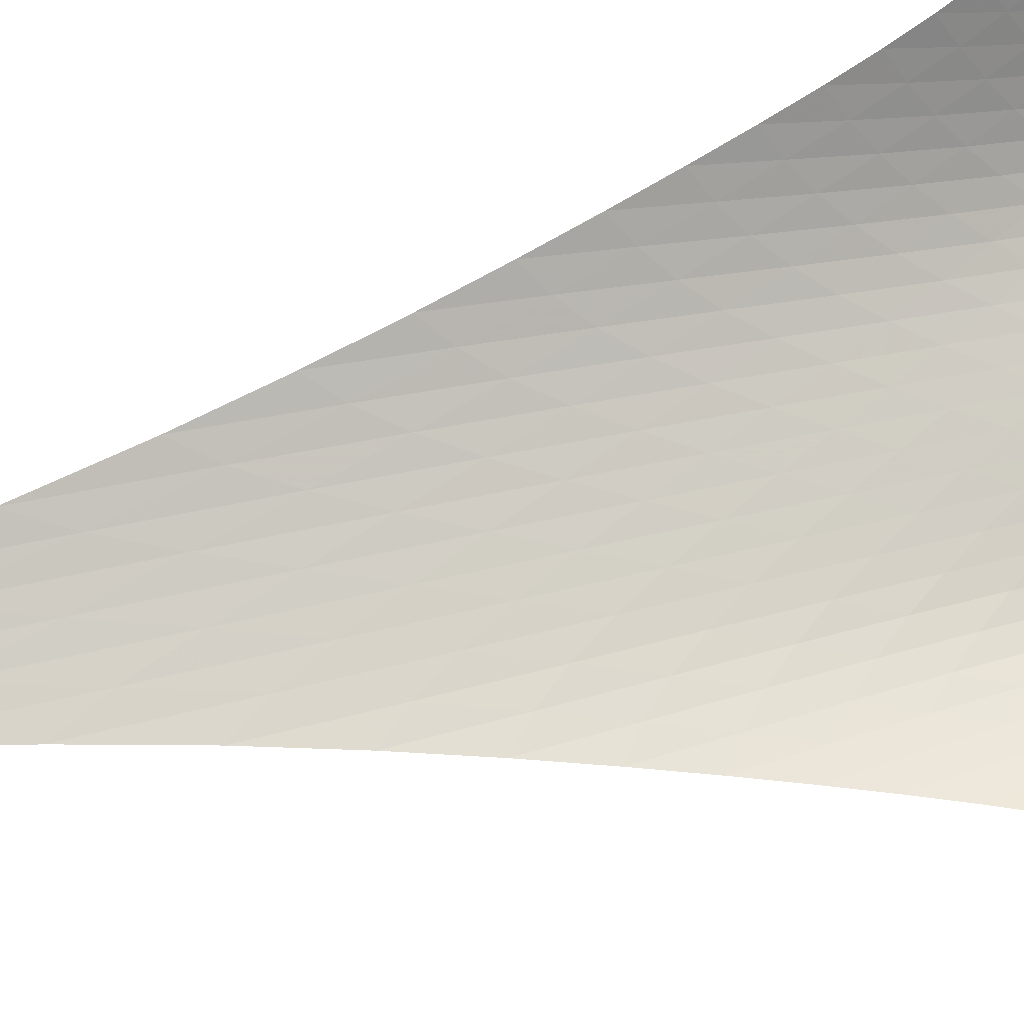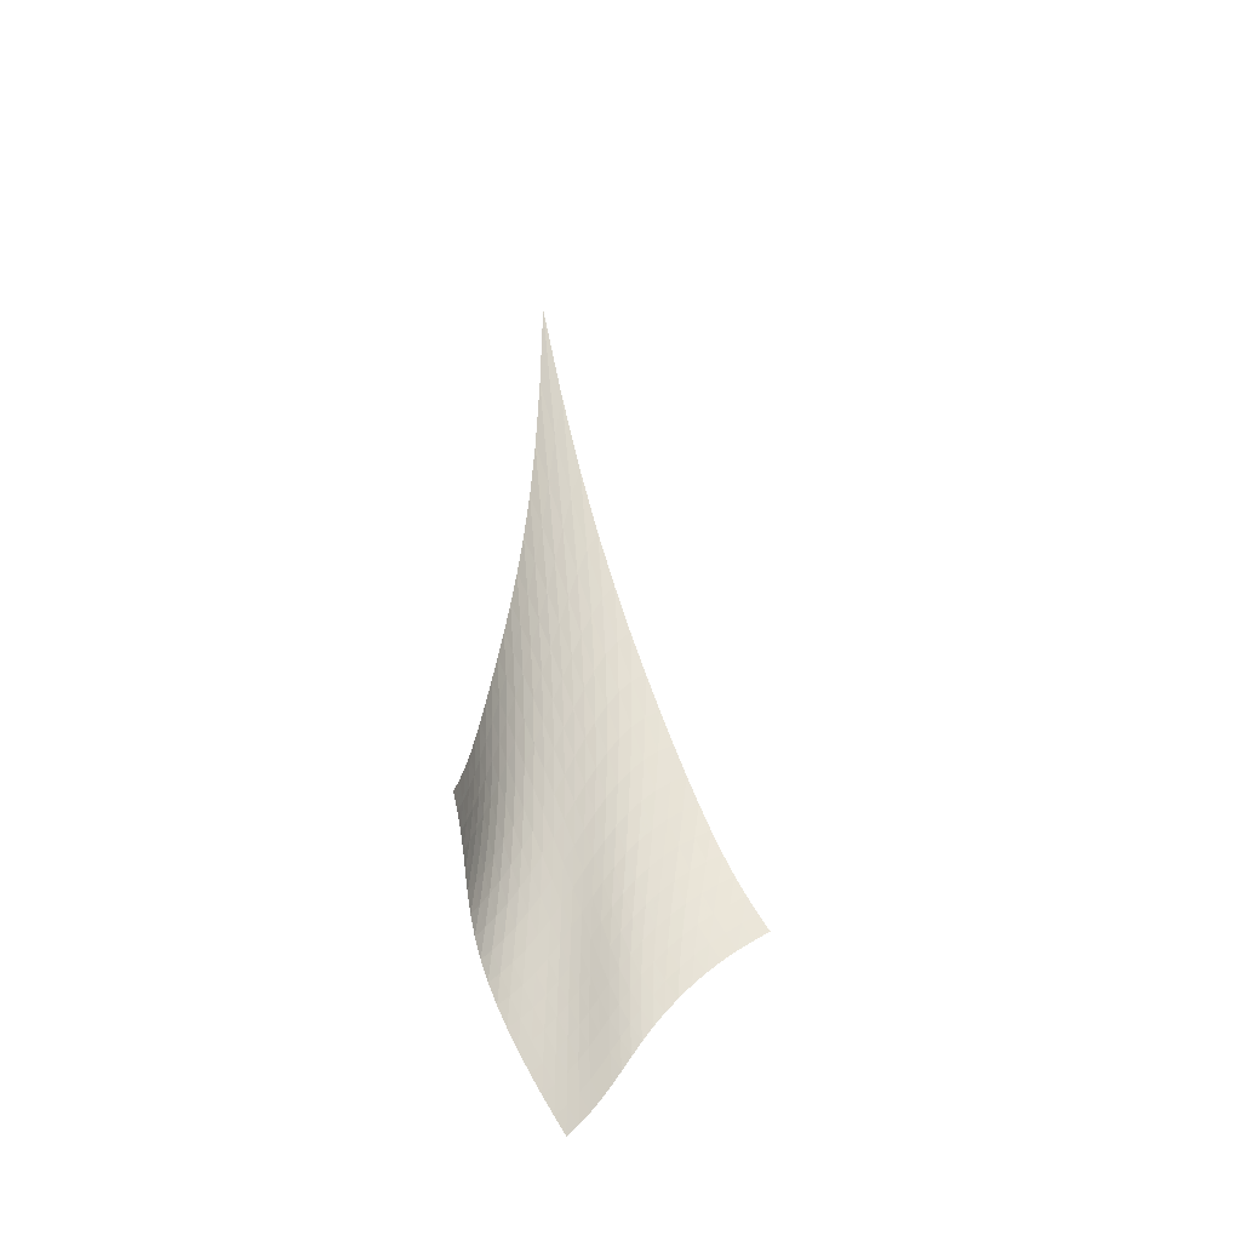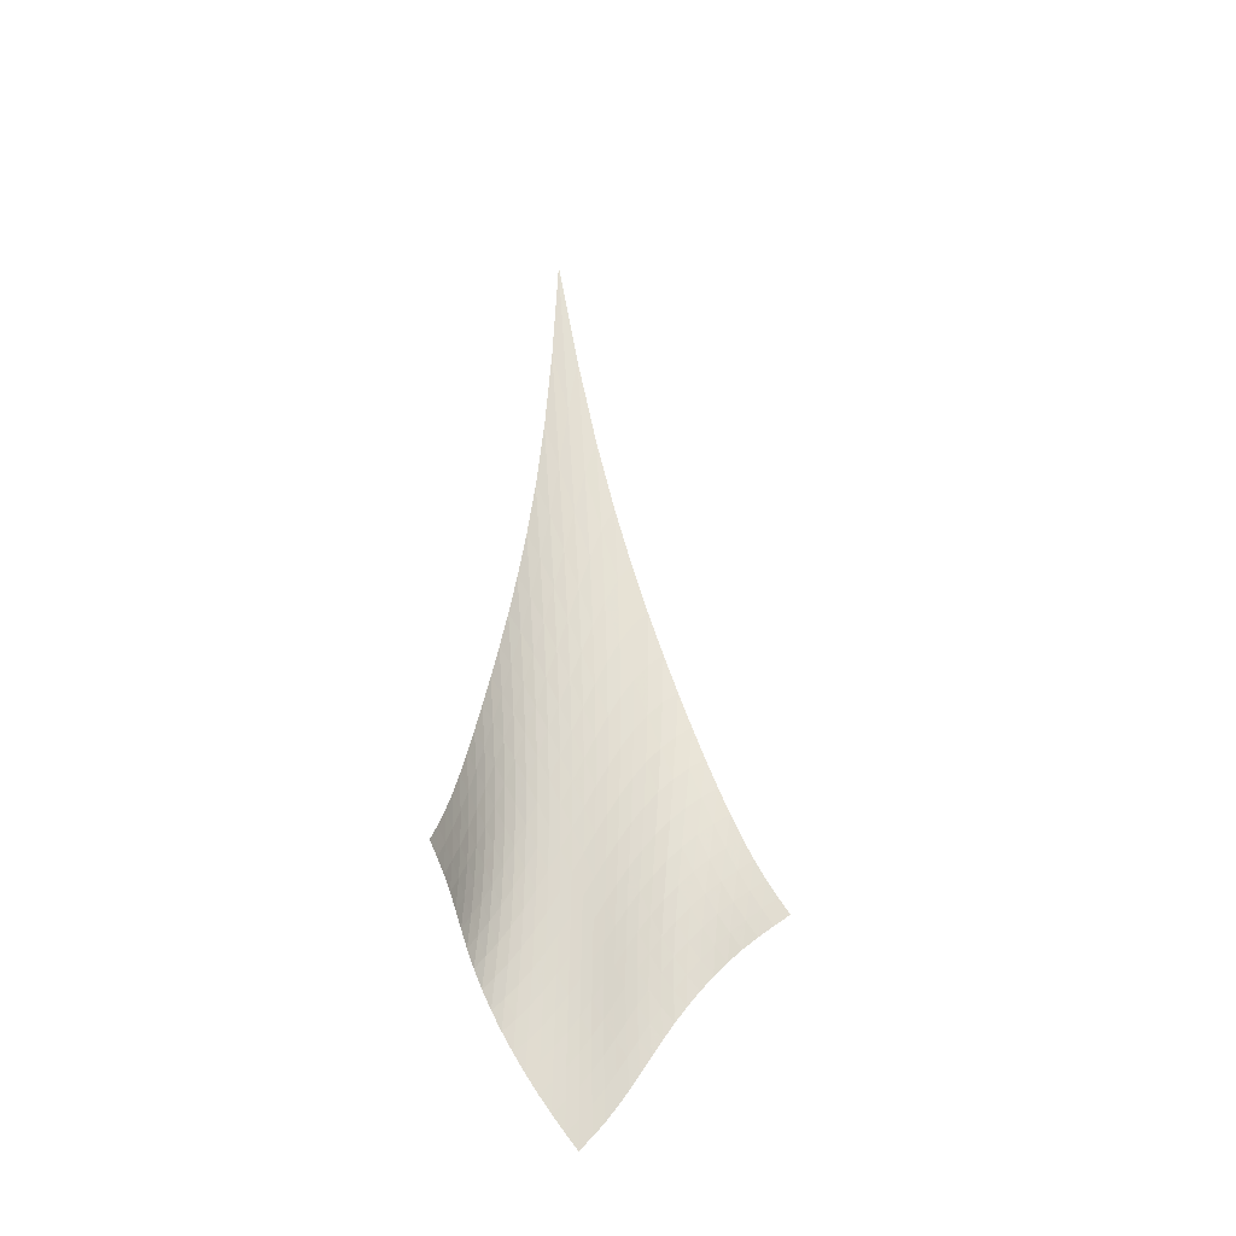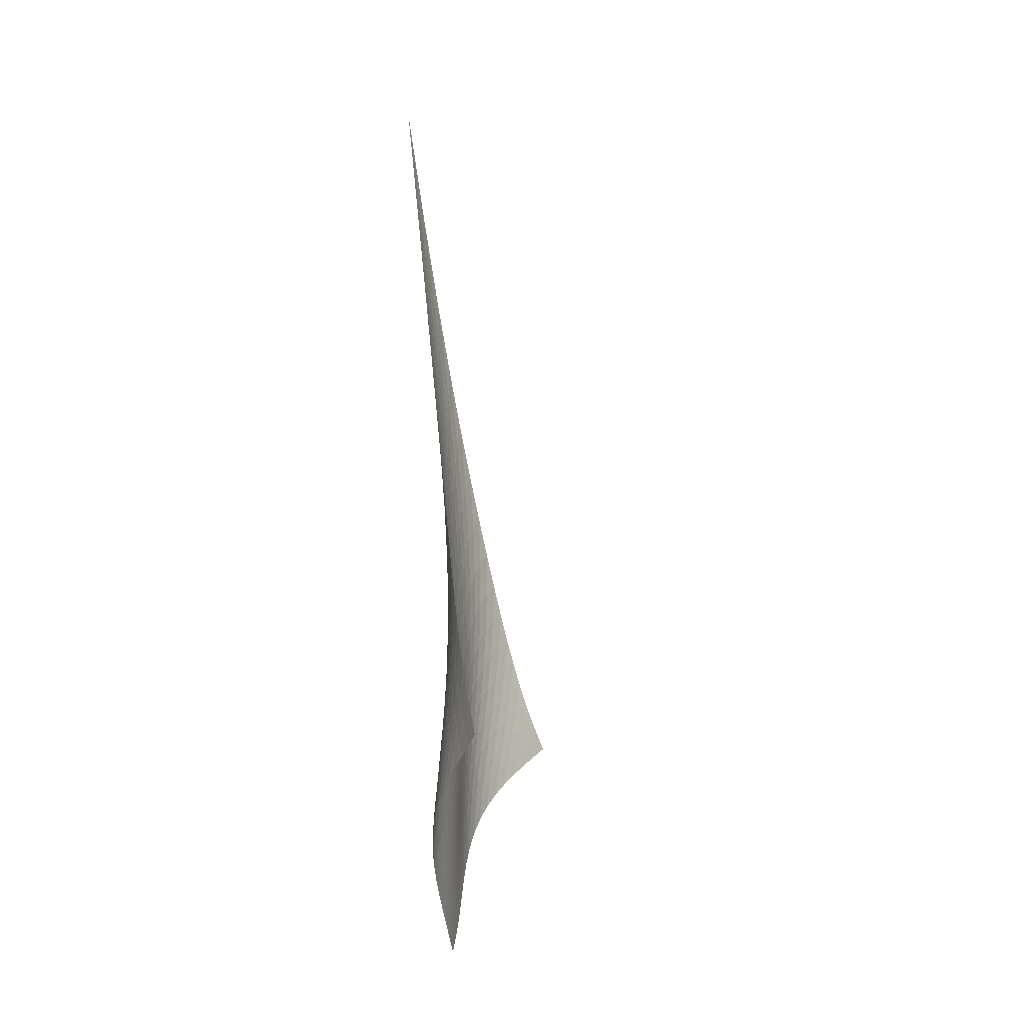
<metadata>
{"format":"obj","ext":"obj","renderer":"f3d","projection":"perspective","resolution":1024,"background":"white","views":[{"elev":39.1,"azim":-107.0,"up":"+Z"},{"elev":-35.3,"azim":-87.4,"up":"+Y"},{"elev":-27.3,"azim":-75.7,"up":"+Y"},{"elev":-9.9,"azim":-123.3,"up":"+Y"}]}
</metadata>
<code>
v -6.511 -0.1146 6.511
v -4.681 -32.95 16.22
v -16.22 -32.95 4.681
v -8.39 -42.94 8.39
v -15.76 -32.23 4.813
v -15.31 -31.45 4.933
v -14.86 -30.59 5.043
v -14.41 -29.63 5.15
v -13.95 -28.56 5.261
v -13.48 -27.38 5.381
v -12.99 -26.07 5.514
v -12.47 -24.61 5.657
v -11.92 -23 5.81
v -11.33 -21.18 5.969
v -10.69 -19.11 6.128
v -10 -16.7 6.282
v -9.25 -13.82 6.417
v -8.425 -10.26 6.517
v -7.511 -5.741 6.554
v -6.554 -5.741 7.511
v -6.517 -10.26 8.425
v -6.417 -13.82 9.25
v -6.282 -16.7 10
v -6.128 -19.11 10.69
v -5.969 -21.18 11.33
v -5.81 -23 11.92
v -5.657 -24.61 12.47
v -5.514 -26.07 12.99
v -5.381 -27.38 13.48
v -5.261 -28.56 13.95
v -5.15 -29.63 14.41
v -5.043 -30.59 14.86
v -4.933 -31.45 15.31
v -4.813 -32.23 15.76
v -4.77 -33.4 15.54
v -4.839 -33.86 14.88
v -4.885 -34.33 14.24
v -4.919 -34.84 13.62
v -4.962 -35.39 13.03
v -5.039 -35.99 12.48
v -5.17 -36.64 11.96
v -5.363 -37.33 11.49
v -5.622 -38.05 11.07
v -5.938 -38.79 10.68
v -6.301 -39.53 10.31
v -6.698 -40.27 9.953
v -7.115 -40.99 9.589
v -7.542 -41.68 9.208
v -7.969 -42.33 8.806
v -8.806 -42.33 7.969
v -9.208 -41.68 7.542
v -9.589 -40.99 7.115
v -9.953 -40.27 6.698
v -10.31 -39.53 6.301
v -10.68 -38.79 5.938
v -11.07 -38.05 5.622
v -11.49 -37.33 5.363
v -11.96 -36.64 5.17
v -12.48 -35.99 5.039
v -13.03 -35.39 4.962
v -13.62 -34.84 4.919
v -14.24 -34.33 4.885
v -14.88 -33.86 4.839
v -15.54 -33.4 4.77
v -7.302 -8.94 7.302
v -8.074 -12.26 7.133
v -8.807 -15.17 6.95
v -9.496 -17.68 6.754
v -10.14 -19.87 6.552
v -10.74 -21.8 6.347
v -11.3 -23.54 6.145
v -11.83 -25.1 5.95
v -12.33 -26.52 5.766
v -12.81 -27.81 5.594
v -13.27 -28.99 5.437
v -13.72 -30.06 5.295
v -14.17 -31.03 5.163
v -14.63 -31.89 5.035
v -15.09 -32.68 4.905
v -7.133 -12.26 8.074
v -7.785 -14.58 7.785
v -8.431 -16.84 7.519
v -9.054 -18.93 7.26
v -9.647 -20.85 7.006
v -10.21 -22.61 6.755
v -10.74 -24.22 6.51
v -11.23 -25.7 6.271
v -11.71 -27.07 6.042
v -12.17 -28.33 5.827
v -12.61 -29.48 5.629
v -13.06 -30.53 5.448
v -13.5 -31.49 5.283
v -13.96 -32.35 5.13
v -14.42 -33.14 4.983
v -6.95 -15.17 8.807
v -7.519 -16.84 8.431
v -8.095 -18.6 8.095
v -8.661 -20.33 7.78
v -9.206 -21.99 7.479
v -9.726 -23.56 7.185
v -10.22 -25.04 6.897
v -10.69 -26.43 6.615
v -11.13 -27.72 6.342
v -11.56 -28.93 6.081
v -11.99 -30.04 5.836
v -12.42 -31.07 5.611
v -12.85 -32 5.406
v -13.3 -32.85 5.219
v -13.77 -33.62 5.046
v -6.754 -17.68 9.496
v -7.26 -18.93 9.054
v -7.78 -20.33 8.661
v -8.299 -21.78 8.299
v -8.804 -23.21 7.957
v -9.288 -24.61 7.626
v -9.748 -25.96 7.302
v -10.18 -27.24 6.983
v -10.6 -28.46 6.668
v -11.01 -29.61 6.362
v -11.41 -30.68 6.069
v -11.81 -31.67 5.795
v -12.24 -32.58 5.543
v -12.68 -33.4 5.314
v -13.14 -34.15 5.106
v -6.552 -19.87 10.14
v -7.006 -20.85 9.647
v -7.479 -21.99 9.206
v -7.957 -23.21 8.804
v -8.428 -24.46 8.428
v -8.883 -25.71 8.068
v -9.317 -26.94 7.716
v -9.728 -28.13 7.367
v -10.12 -29.27 7.019
v -10.5 -30.36 6.675
v -10.87 -31.38 6.338
v -11.25 -32.33 6.016
v -11.66 -33.2 5.714
v -12.09 -34 5.436
v -12.55 -34.72 5.185
v -6.347 -21.8 10.74
v -6.755 -22.61 10.21
v -7.185 -23.56 9.726
v -7.626 -24.61 9.288
v -8.068 -25.71 8.883
v -8.5 -26.84 8.5
v -8.915 -27.96 8.128
v -9.307 -29.06 7.759
v -9.678 -30.13 7.388
v -10.03 -31.16 7.015
v -10.39 -32.13 6.643
v -10.75 -33.04 6.279
v -11.13 -33.88 5.93
v -11.55 -34.65 5.604
v -12 -35.35 5.305
v -6.145 -23.54 11.3
v -6.51 -24.22 10.74
v -6.897 -25.04 10.22
v -7.302 -25.96 9.748
v -7.716 -26.94 9.317
v -8.128 -27.96 8.915
v -8.528 -28.99 8.528
v -8.91 -30.02 8.148
v -9.271 -31.02 7.764
v -9.615 -31.99 7.374
v -9.95 -32.92 6.978
v -10.29 -33.79 6.583
v -10.65 -34.6 6.196
v -11.05 -35.35 5.826
v -11.49 -36.02 5.481
v -5.95 -25.1 11.83
v -6.271 -25.7 11.23
v -6.615 -26.43 10.69
v -6.983 -27.24 10.18
v -7.367 -28.13 9.728
v -7.759 -29.06 9.307
v -8.148 -30.02 8.91
v -8.524 -30.98 8.524
v -8.882 -31.92 8.136
v -9.223 -32.85 7.74
v -9.551 -33.73 7.334
v -9.881 -34.57 6.921
v -10.23 -35.36 6.507
v -10.61 -36.08 6.103
v -11.03 -36.73 5.719
v -5.766 -26.52 12.33
v -6.042 -27.07 11.71
v -6.342 -27.72 11.13
v -6.668 -28.46 10.6
v -7.019 -29.27 10.12
v -7.388 -30.13 9.678
v -7.764 -31.02 9.271
v -8.136 -31.92 8.882
v -8.497 -32.82 8.497
v -8.842 -33.7 8.104
v -9.175 -34.56 7.699
v -9.504 -35.37 7.28
v -9.843 -36.13 6.853
v -10.21 -36.83 6.428
v -10.62 -37.46 6.014
v -5.594 -27.81 12.81
v -5.827 -28.33 12.17
v -6.081 -28.93 11.56
v -6.362 -29.61 11.01
v -6.675 -30.36 10.5
v -7.015 -31.16 10.03
v -7.374 -31.99 9.615
v -7.74 -32.85 9.223
v -8.104 -33.7 8.842
v -8.459 -34.55 8.459
v -8.803 -35.37 8.063
v -9.141 -36.16 7.65
v -9.483 -36.9 7.223
v -9.846 -37.59 6.788
v -10.24 -38.21 6.356
v -5.437 -28.99 13.27
v -5.629 -29.48 12.61
v -5.836 -30.04 11.99
v -6.069 -30.68 11.41
v -6.338 -31.38 10.87
v -6.643 -32.13 10.39
v -6.978 -32.92 9.95
v -7.334 -33.73 9.551
v -7.699 -34.56 9.175
v -8.063 -35.37 8.803
v -8.422 -36.17 8.422
v -8.776 -36.94 8.023
v -9.13 -37.67 7.605
v -9.497 -38.34 7.173
v -9.888 -38.96 6.735
v -5.295 -30.06 13.72
v -5.448 -30.53 13.06
v -5.611 -31.07 12.42
v -5.795 -31.67 11.81
v -6.016 -32.33 11.25
v -6.279 -33.04 10.75
v -6.583 -33.79 10.29
v -6.921 -34.57 9.881
v -7.28 -35.37 9.504
v -7.65 -36.16 9.141
v -8.023 -36.94 8.776
v -8.395 -37.7 8.395
v -8.766 -38.41 7.993
v -9.144 -39.08 7.571
v -9.538 -39.7 7.136
v -5.163 -31.03 14.17
v -5.283 -31.49 13.5
v -5.406 -32 12.85
v -5.543 -32.58 12.24
v -5.714 -33.2 11.66
v -5.93 -33.88 11.13
v -6.196 -34.6 10.65
v -6.507 -35.36 10.23
v -6.853 -36.13 9.843
v -7.223 -36.9 9.483
v -7.605 -37.67 9.13
v -7.993 -38.41 8.766
v -8.382 -39.12 8.382
v -8.775 -39.79 7.976
v -9.176 -40.41 7.55
v -5.035 -31.89 14.63
v -5.13 -32.35 13.96
v -5.219 -32.85 13.3
v -5.314 -33.4 12.68
v -5.436 -34 12.09
v -5.604 -34.65 11.55
v -5.826 -35.35 11.05
v -6.103 -36.08 10.61
v -6.428 -36.83 10.21
v -6.788 -37.59 9.846
v -7.173 -38.34 9.497
v -7.571 -39.08 9.144
v -7.976 -39.79 8.775
v -8.383 -40.47 8.383
v -8.793 -41.09 7.97
v -4.905 -32.68 15.09
v -4.983 -33.14 14.42
v -5.046 -33.62 13.77
v -5.106 -34.15 13.14
v -5.185 -34.72 12.55
v -5.305 -35.35 12
v -5.481 -36.02 11.49
v -5.719 -36.73 11.03
v -6.014 -37.46 10.62
v -6.356 -38.21 10.24
v -6.735 -38.96 9.888
v -7.136 -39.7 9.538
v -7.55 -40.41 9.176
v -7.97 -41.09 8.793
v -8.389 -41.73 8.389
f 289 49 4
f 289 4 50
f 5 79 64
f 5 64 3
f 79 94 63
f 79 63 64
f 94 109 62
f 94 62 63
f 109 124 61
f 109 61 62
f 124 139 60
f 124 60 61
f 139 154 59
f 139 59 60
f 154 169 58
f 154 58 59
f 169 184 57
f 169 57 58
f 184 199 56
f 184 56 57
f 199 214 55
f 199 55 56
f 214 229 54
f 214 54 55
f 229 244 53
f 229 53 54
f 244 259 52
f 244 52 53
f 259 274 51
f 259 51 52
f 274 289 50
f 274 50 51
f 1 20 65
f 1 65 19
f 19 65 66
f 19 66 18
f 18 66 67
f 18 67 17
f 17 67 68
f 17 68 16
f 16 68 69
f 16 69 15
f 15 69 70
f 15 70 14
f 14 70 71
f 14 71 13
f 13 71 72
f 13 72 12
f 12 72 73
f 12 73 11
f 11 73 74
f 11 74 10
f 10 74 75
f 10 75 9
f 9 75 76
f 9 76 8
f 8 76 77
f 8 77 7
f 7 77 78
f 7 78 6
f 6 78 79
f 6 79 5
f 20 21 80
f 20 80 65
f 65 80 81
f 65 81 66
f 66 81 82
f 66 82 67
f 67 82 83
f 67 83 68
f 68 83 84
f 68 84 69
f 69 84 85
f 69 85 70
f 70 85 86
f 70 86 71
f 71 86 87
f 71 87 72
f 72 87 88
f 72 88 73
f 73 88 89
f 73 89 74
f 74 89 90
f 74 90 75
f 75 90 91
f 75 91 76
f 76 91 92
f 76 92 77
f 77 92 93
f 77 93 78
f 78 93 94
f 78 94 79
f 21 22 95
f 21 95 80
f 80 95 96
f 80 96 81
f 81 96 97
f 81 97 82
f 82 97 98
f 82 98 83
f 83 98 99
f 83 99 84
f 84 99 100
f 84 100 85
f 85 100 101
f 85 101 86
f 86 101 102
f 86 102 87
f 87 102 103
f 87 103 88
f 88 103 104
f 88 104 89
f 89 104 105
f 89 105 90
f 90 105 106
f 90 106 91
f 91 106 107
f 91 107 92
f 92 107 108
f 92 108 93
f 93 108 109
f 93 109 94
f 22 23 110
f 22 110 95
f 95 110 111
f 95 111 96
f 96 111 112
f 96 112 97
f 97 112 113
f 97 113 98
f 98 113 114
f 98 114 99
f 99 114 115
f 99 115 100
f 100 115 116
f 100 116 101
f 101 116 117
f 101 117 102
f 102 117 118
f 102 118 103
f 103 118 119
f 103 119 104
f 104 119 120
f 104 120 105
f 105 120 121
f 105 121 106
f 106 121 122
f 106 122 107
f 107 122 123
f 107 123 108
f 108 123 124
f 108 124 109
f 23 24 125
f 23 125 110
f 110 125 126
f 110 126 111
f 111 126 127
f 111 127 112
f 112 127 128
f 112 128 113
f 113 128 129
f 113 129 114
f 114 129 130
f 114 130 115
f 115 130 131
f 115 131 116
f 116 131 132
f 116 132 117
f 117 132 133
f 117 133 118
f 118 133 134
f 118 134 119
f 119 134 135
f 119 135 120
f 120 135 136
f 120 136 121
f 121 136 137
f 121 137 122
f 122 137 138
f 122 138 123
f 123 138 139
f 123 139 124
f 24 25 140
f 24 140 125
f 125 140 141
f 125 141 126
f 126 141 142
f 126 142 127
f 127 142 143
f 127 143 128
f 128 143 144
f 128 144 129
f 129 144 145
f 129 145 130
f 130 145 146
f 130 146 131
f 131 146 147
f 131 147 132
f 132 147 148
f 132 148 133
f 133 148 149
f 133 149 134
f 134 149 150
f 134 150 135
f 135 150 151
f 135 151 136
f 136 151 152
f 136 152 137
f 137 152 153
f 137 153 138
f 138 153 154
f 138 154 139
f 25 26 155
f 25 155 140
f 140 155 156
f 140 156 141
f 141 156 157
f 141 157 142
f 142 157 158
f 142 158 143
f 143 158 159
f 143 159 144
f 144 159 160
f 144 160 145
f 145 160 161
f 145 161 146
f 146 161 162
f 146 162 147
f 147 162 163
f 147 163 148
f 148 163 164
f 148 164 149
f 149 164 165
f 149 165 150
f 150 165 166
f 150 166 151
f 151 166 167
f 151 167 152
f 152 167 168
f 152 168 153
f 153 168 169
f 153 169 154
f 26 27 170
f 26 170 155
f 155 170 171
f 155 171 156
f 156 171 172
f 156 172 157
f 157 172 173
f 157 173 158
f 158 173 174
f 158 174 159
f 159 174 175
f 159 175 160
f 160 175 176
f 160 176 161
f 161 176 177
f 161 177 162
f 162 177 178
f 162 178 163
f 163 178 179
f 163 179 164
f 164 179 180
f 164 180 165
f 165 180 181
f 165 181 166
f 166 181 182
f 166 182 167
f 167 182 183
f 167 183 168
f 168 183 184
f 168 184 169
f 27 28 185
f 27 185 170
f 170 185 186
f 170 186 171
f 171 186 187
f 171 187 172
f 172 187 188
f 172 188 173
f 173 188 189
f 173 189 174
f 174 189 190
f 174 190 175
f 175 190 191
f 175 191 176
f 176 191 192
f 176 192 177
f 177 192 193
f 177 193 178
f 178 193 194
f 178 194 179
f 179 194 195
f 179 195 180
f 180 195 196
f 180 196 181
f 181 196 197
f 181 197 182
f 182 197 198
f 182 198 183
f 183 198 199
f 183 199 184
f 28 29 200
f 28 200 185
f 185 200 201
f 185 201 186
f 186 201 202
f 186 202 187
f 187 202 203
f 187 203 188
f 188 203 204
f 188 204 189
f 189 204 205
f 189 205 190
f 190 205 206
f 190 206 191
f 191 206 207
f 191 207 192
f 192 207 208
f 192 208 193
f 193 208 209
f 193 209 194
f 194 209 210
f 194 210 195
f 195 210 211
f 195 211 196
f 196 211 212
f 196 212 197
f 197 212 213
f 197 213 198
f 198 213 214
f 198 214 199
f 29 30 215
f 29 215 200
f 200 215 216
f 200 216 201
f 201 216 217
f 201 217 202
f 202 217 218
f 202 218 203
f 203 218 219
f 203 219 204
f 204 219 220
f 204 220 205
f 205 220 221
f 205 221 206
f 206 221 222
f 206 222 207
f 207 222 223
f 207 223 208
f 208 223 224
f 208 224 209
f 209 224 225
f 209 225 210
f 210 225 226
f 210 226 211
f 211 226 227
f 211 227 212
f 212 227 228
f 212 228 213
f 213 228 229
f 213 229 214
f 30 31 230
f 30 230 215
f 215 230 231
f 215 231 216
f 216 231 232
f 216 232 217
f 217 232 233
f 217 233 218
f 218 233 234
f 218 234 219
f 219 234 235
f 219 235 220
f 220 235 236
f 220 236 221
f 221 236 237
f 221 237 222
f 222 237 238
f 222 238 223
f 223 238 239
f 223 239 224
f 224 239 240
f 224 240 225
f 225 240 241
f 225 241 226
f 226 241 242
f 226 242 227
f 227 242 243
f 227 243 228
f 228 243 244
f 228 244 229
f 31 32 245
f 31 245 230
f 230 245 246
f 230 246 231
f 231 246 247
f 231 247 232
f 232 247 248
f 232 248 233
f 233 248 249
f 233 249 234
f 234 249 250
f 234 250 235
f 235 250 251
f 235 251 236
f 236 251 252
f 236 252 237
f 237 252 253
f 237 253 238
f 238 253 254
f 238 254 239
f 239 254 255
f 239 255 240
f 240 255 256
f 240 256 241
f 241 256 257
f 241 257 242
f 242 257 258
f 242 258 243
f 243 258 259
f 243 259 244
f 32 33 260
f 32 260 245
f 245 260 261
f 245 261 246
f 246 261 262
f 246 262 247
f 247 262 263
f 247 263 248
f 248 263 264
f 248 264 249
f 249 264 265
f 249 265 250
f 250 265 266
f 250 266 251
f 251 266 267
f 251 267 252
f 252 267 268
f 252 268 253
f 253 268 269
f 253 269 254
f 254 269 270
f 254 270 255
f 255 270 271
f 255 271 256
f 256 271 272
f 256 272 257
f 257 272 273
f 257 273 258
f 258 273 274
f 258 274 259
f 33 34 275
f 33 275 260
f 260 275 276
f 260 276 261
f 261 276 277
f 261 277 262
f 262 277 278
f 262 278 263
f 263 278 279
f 263 279 264
f 264 279 280
f 264 280 265
f 265 280 281
f 265 281 266
f 266 281 282
f 266 282 267
f 267 282 283
f 267 283 268
f 268 283 284
f 268 284 269
f 269 284 285
f 269 285 270
f 270 285 286
f 270 286 271
f 271 286 287
f 271 287 272
f 272 287 288
f 272 288 273
f 273 288 289
f 273 289 274
f 34 2 35
f 34 35 275
f 275 35 36
f 275 36 276
f 276 36 37
f 276 37 277
f 277 37 38
f 277 38 278
f 278 38 39
f 278 39 279
f 279 39 40
f 279 40 280
f 280 40 41
f 280 41 281
f 281 41 42
f 281 42 282
f 282 42 43
f 282 43 283
f 283 43 44
f 283 44 284
f 284 44 45
f 284 45 285
f 285 45 46
f 285 46 286
f 286 46 47
f 286 47 287
f 287 47 48
f 287 48 288
f 288 48 49
f 288 49 289

</code>
